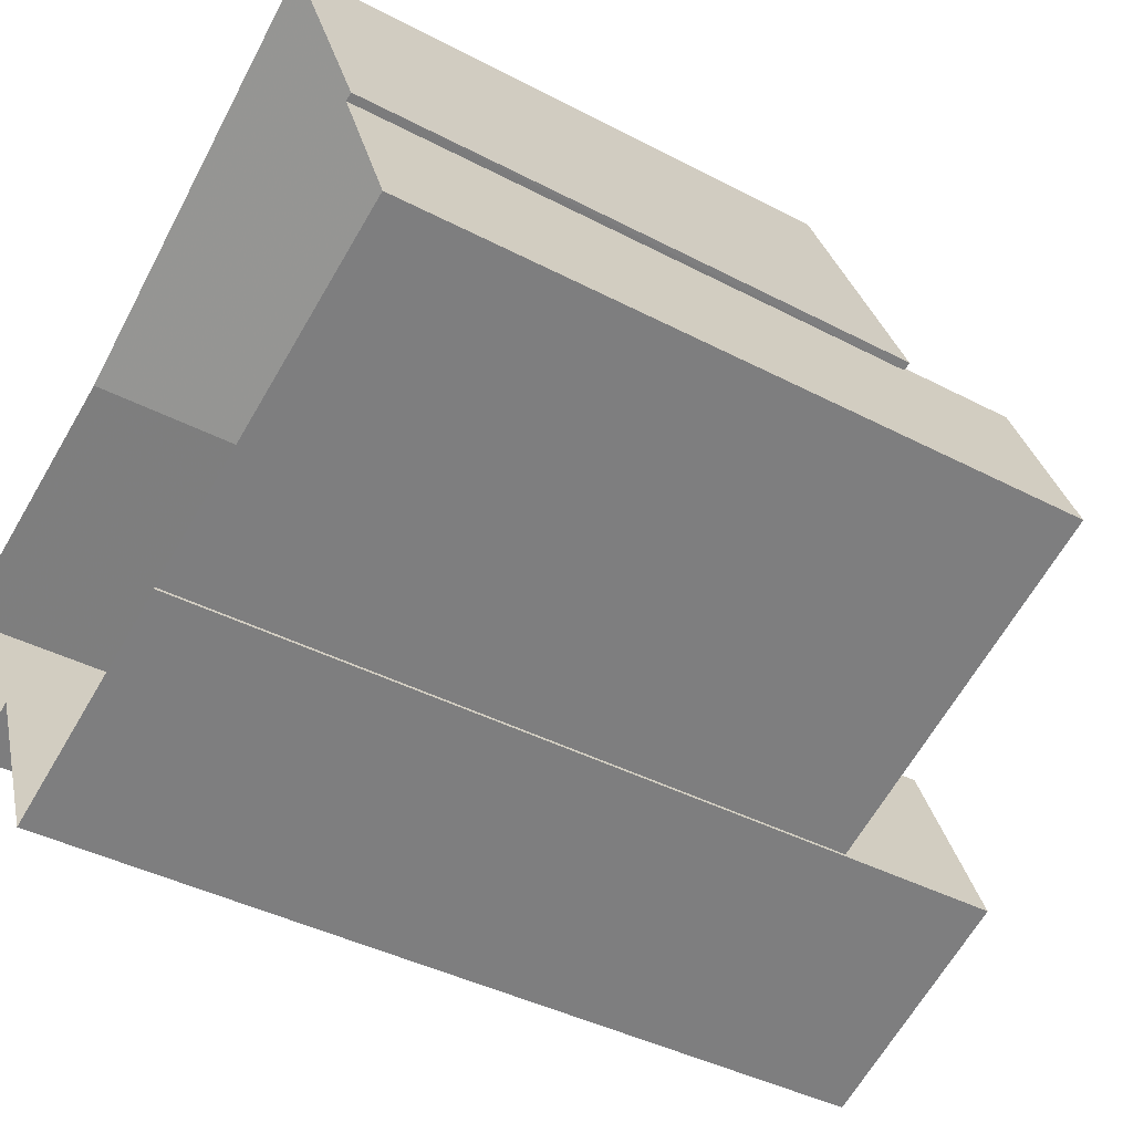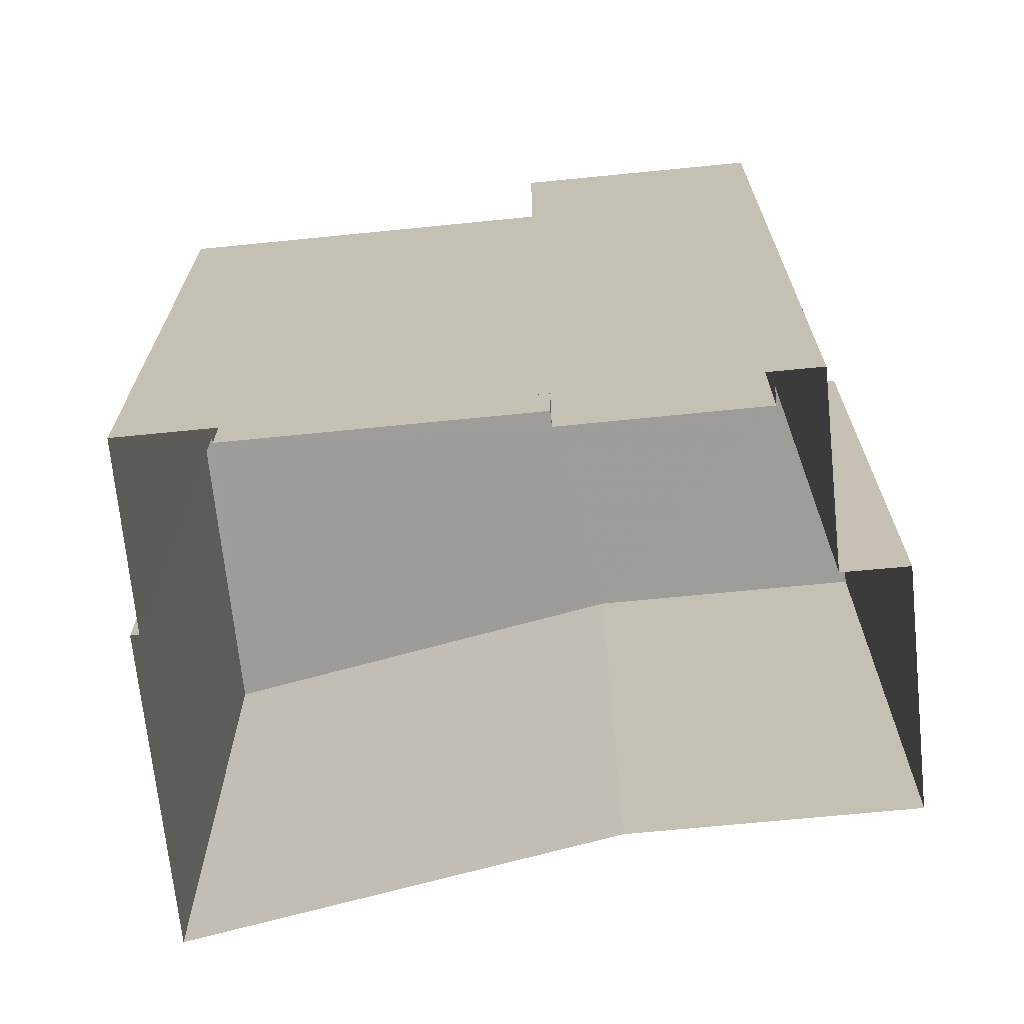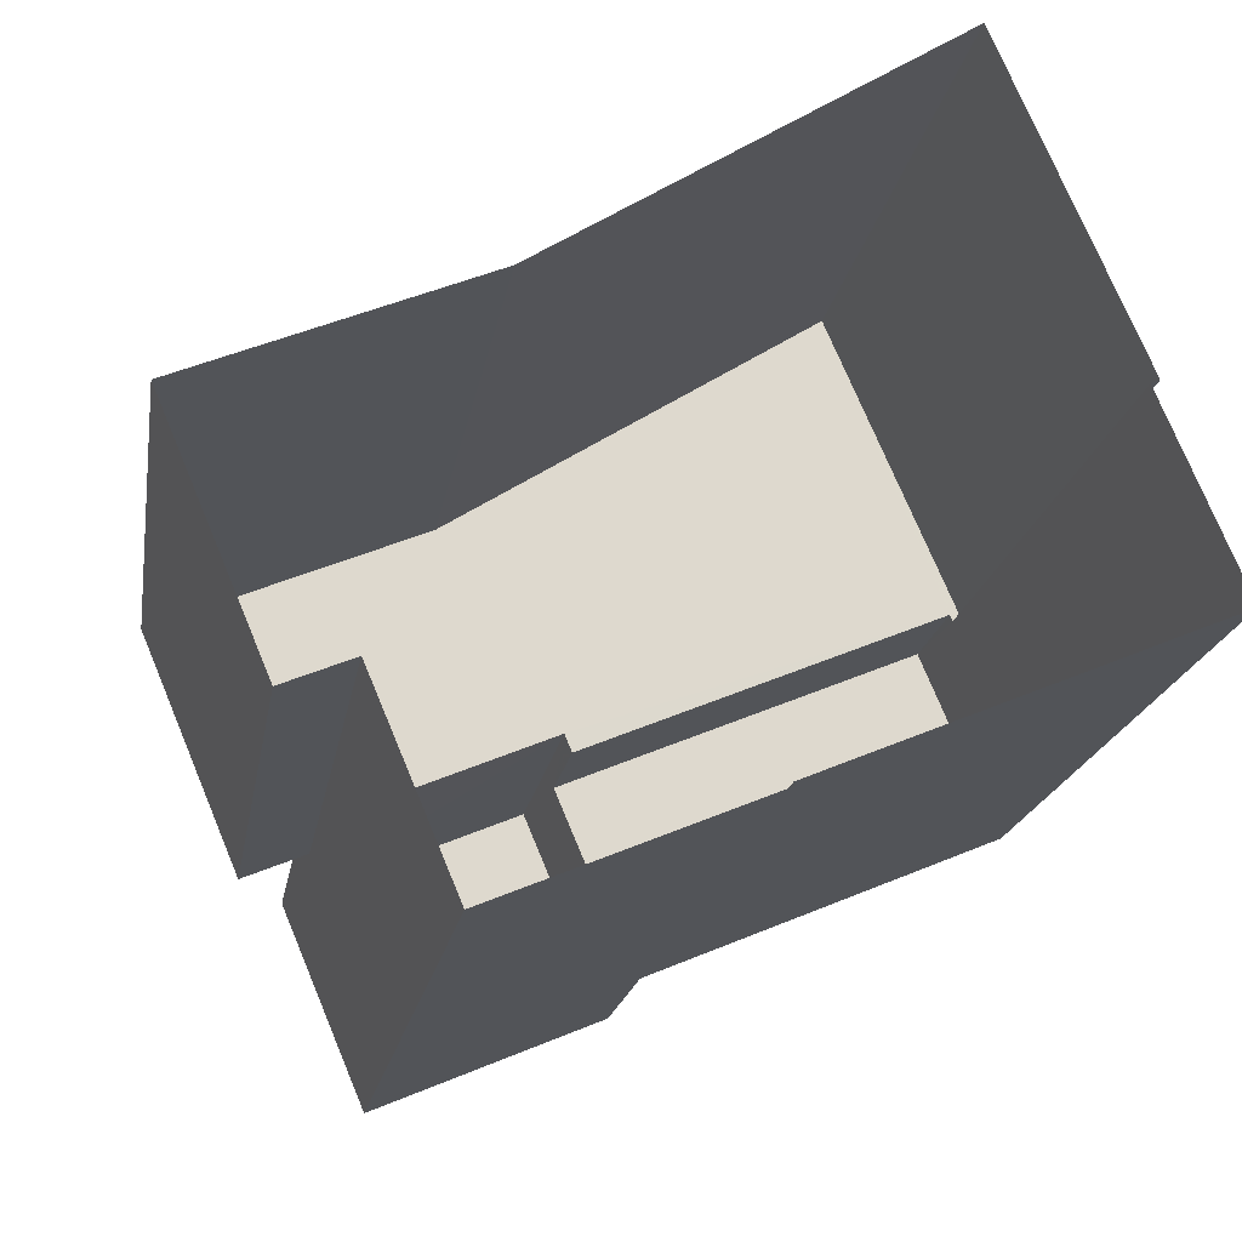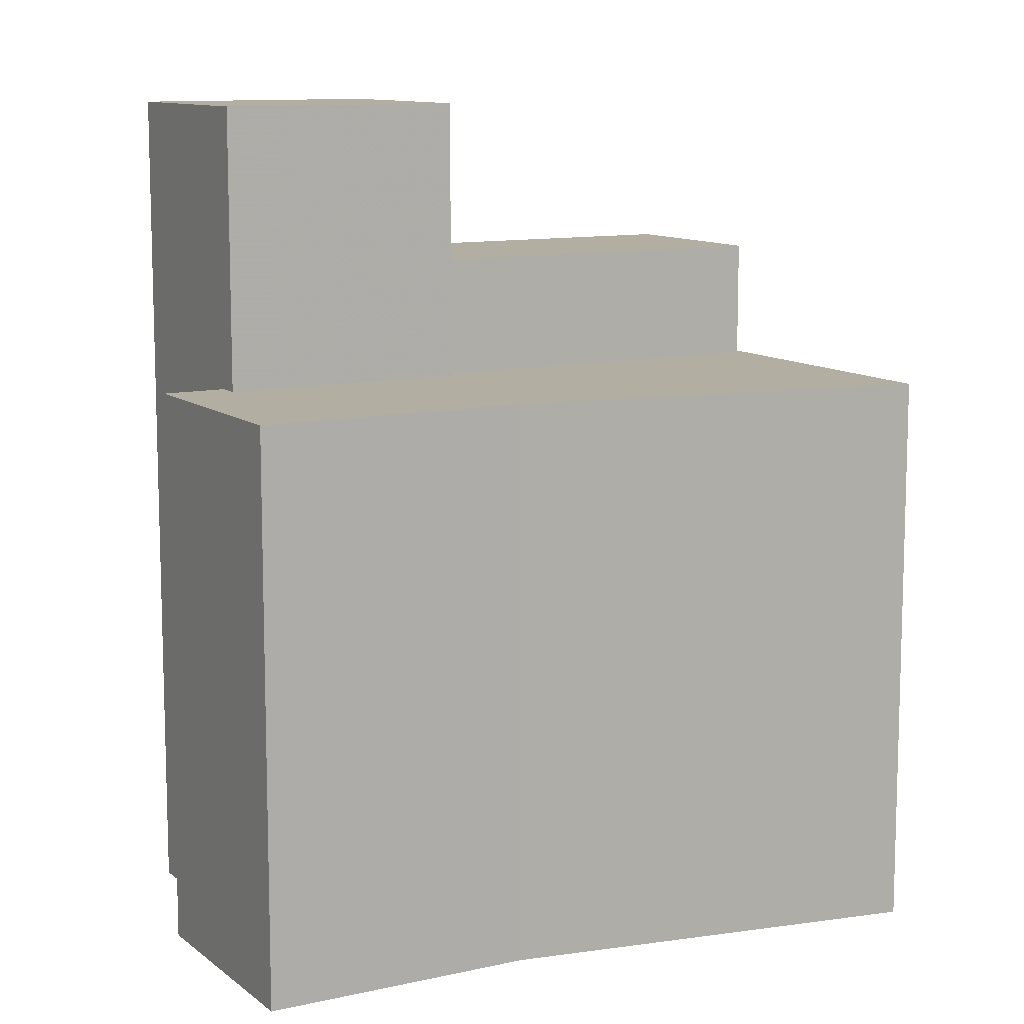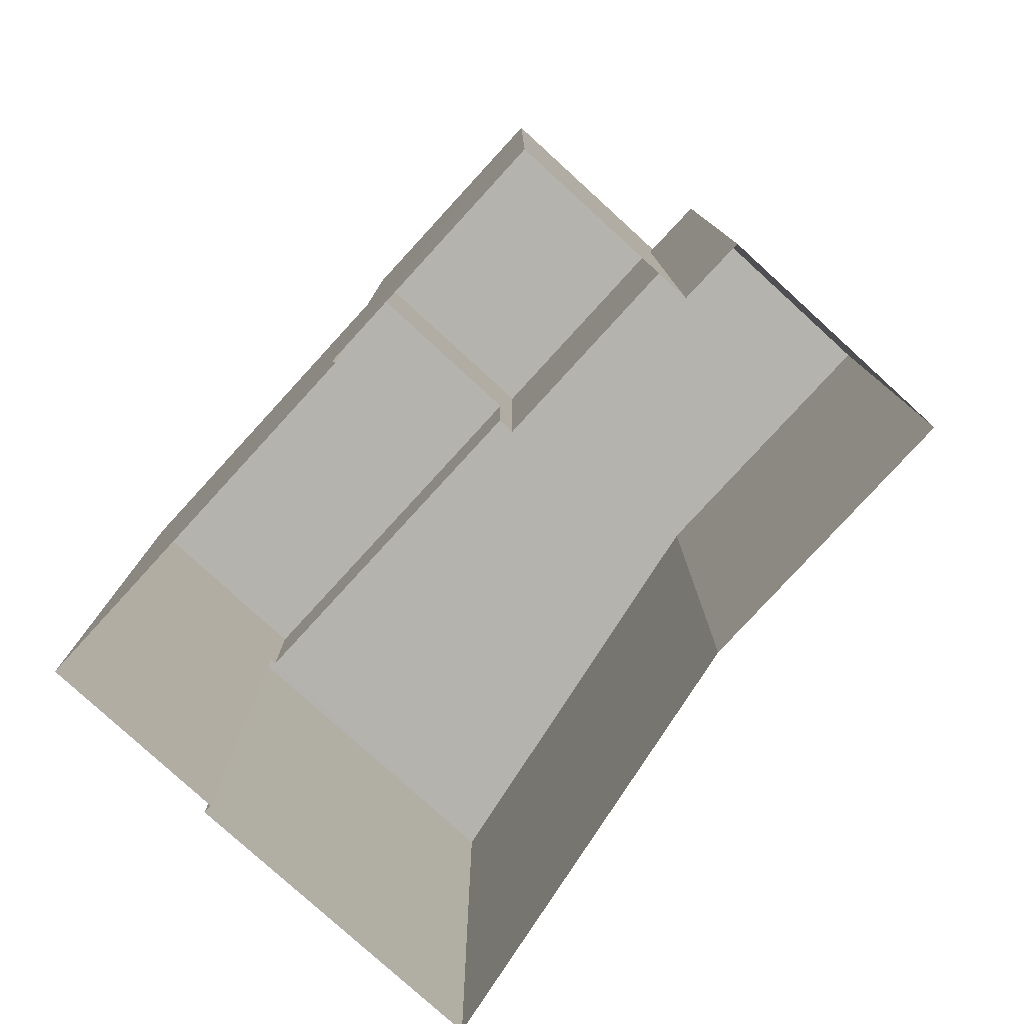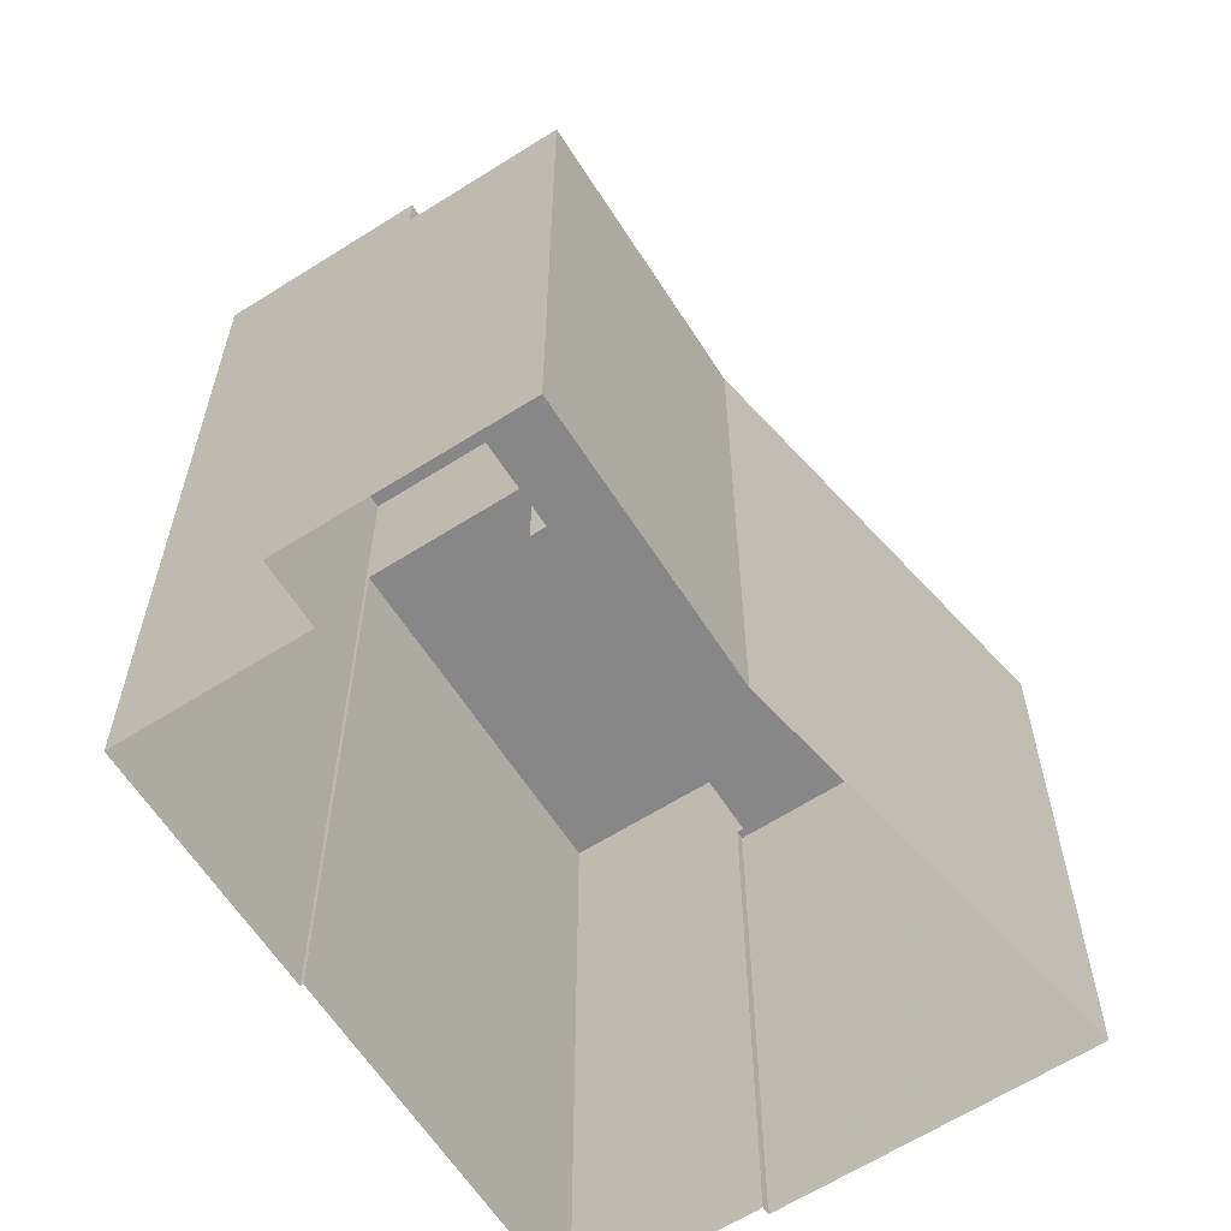
<metadata>
{"format":"obj","ext":"obj","renderer":"f3d","projection":"perspective","resolution":1024,"background":"white","views":[{"elev":-39.8,"azim":-123.2,"up":"+Y"},{"elev":-70.3,"azim":-17.1,"up":"+Z"},{"elev":-18.2,"azim":171.0,"up":"+Y"},{"elev":10.8,"azim":127.9,"up":"+Z"},{"elev":-80.0,"azim":24.7,"up":"+Z"},{"elev":-62.3,"azim":99.9,"up":"+Z"}]}
</metadata>
<code>
v -1.238e+04 -3.782e+04 30.67
v -1.238e+04 -3.782e+04 30.67
v -1.238e+04 -3.782e+04 30.67
v -1.238e+04 -3.782e+04 30.67
v -1.238e+04 -3.782e+04 30.67
v -1.238e+04 -3.782e+04 30.67
v -1.238e+04 -3.781e+04 30.67
v -1.238e+04 -3.782e+04 30.67
v -1.237e+04 -3.782e+04 30.67
v -1.237e+04 -3.782e+04 30.67
v -1.238e+04 -3.782e+04 30.67
v -1.237e+04 -3.782e+04 37.55
v -1.237e+04 -3.782e+04 37.55
v -1.238e+04 -3.782e+04 37.55
v -1.238e+04 -3.782e+04 37.55
v -1.238e+04 -3.782e+04 37.55
v -1.238e+04 -3.782e+04 37.55
v -1.238e+04 -3.781e+04 37.55
v -1.238e+04 -3.782e+04 37.55
v -1.238e+04 -3.782e+04 37.55
v -1.238e+04 -3.782e+04 37.55
v -1.238e+04 -3.782e+04 37.55
v -1.238e+04 -3.782e+04 39
v -1.238e+04 -3.782e+04 39
v -1.238e+04 -3.782e+04 39
v -1.238e+04 -3.782e+04 39
v -1.238e+04 -3.782e+04 40.97
v -1.238e+04 -3.782e+04 40.97
v -1.238e+04 -3.782e+04 40.97
v -1.238e+04 -3.782e+04 40.97
f 1 2 3
f 4 1 5
f 6 7 3
f 8 5 1
f 8 9 10
f 11 9 8
f 7 11 3
f 3 11 1
f 11 8 1
f 12 13 14
f 12 14 15
f 13 16 14
f 17 16 18
f 19 20 18
f 21 20 19
f 22 17 20
f 14 16 17
f 20 17 18
f 23 24 25
f 23 26 24
f 27 28 29
f 27 30 28
f 18 7 6
f 19 18 6
f 16 11 7
f 18 16 7
f 13 9 11
f 16 13 11
f 13 10 9
f 13 12 10
f 8 10 12
f 15 8 12
f 21 19 6
f 3 21 6
f 24 21 25
f 25 21 2
f 24 20 21
f 2 21 3
f 23 25 2
f 1 23 2
f 20 24 26
f 22 20 26
f 17 26 28
f 28 26 29
f 29 23 4
f 22 26 17
f 4 23 1
f 26 23 29
f 14 30 15
f 8 15 5
f 5 15 27
f 15 30 27
f 27 4 5
f 27 29 4
f 17 28 30
f 14 17 30

</code>
